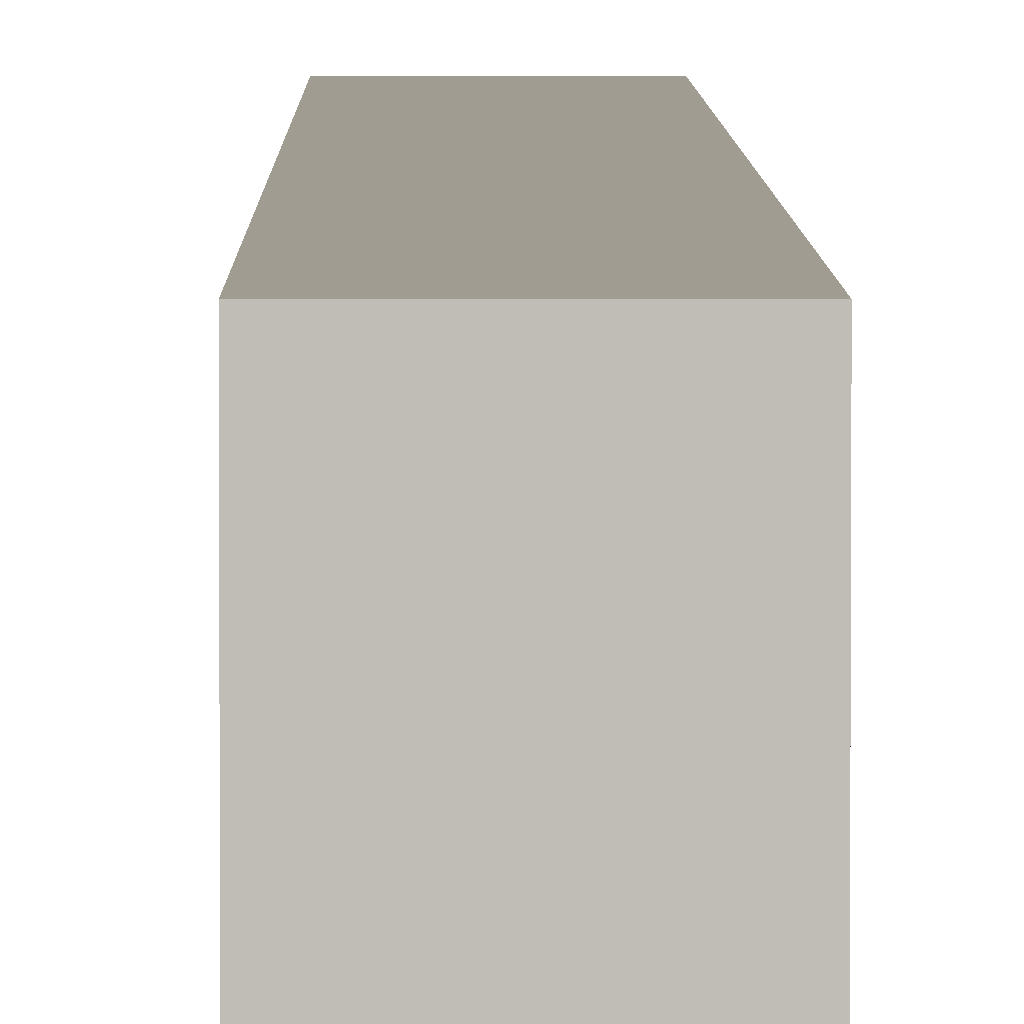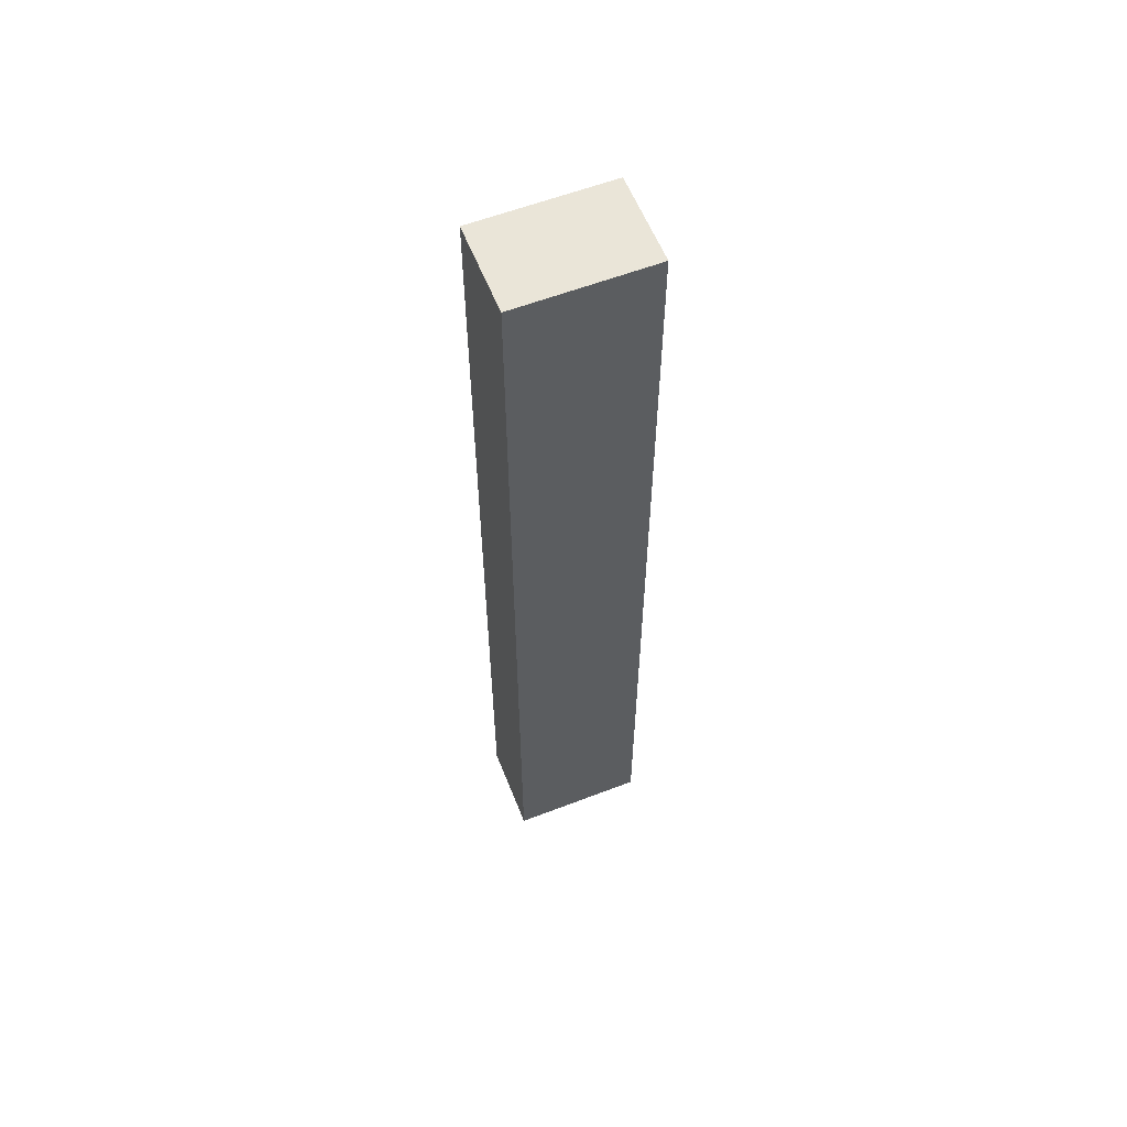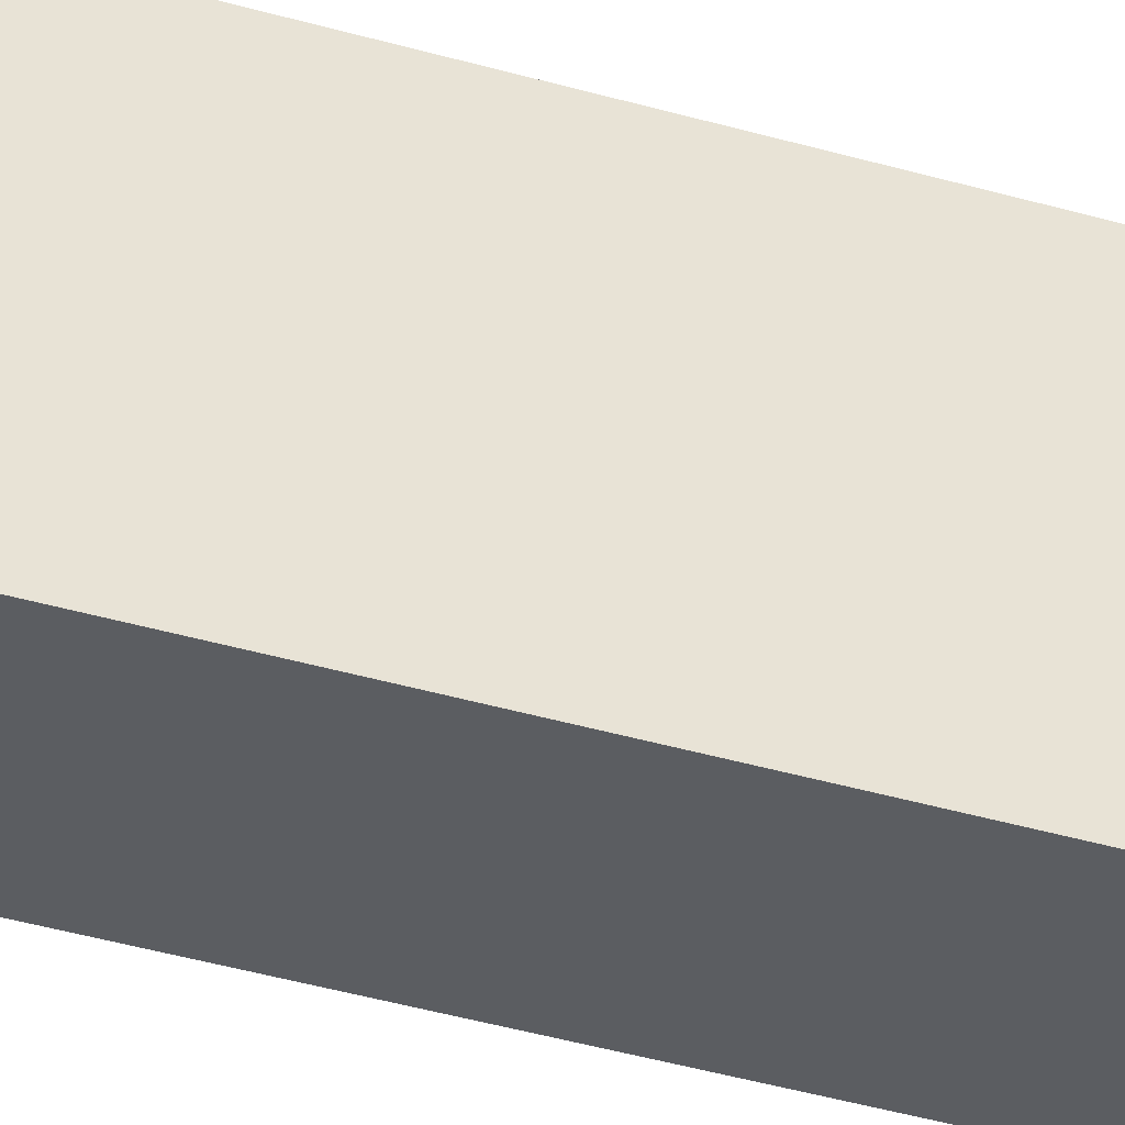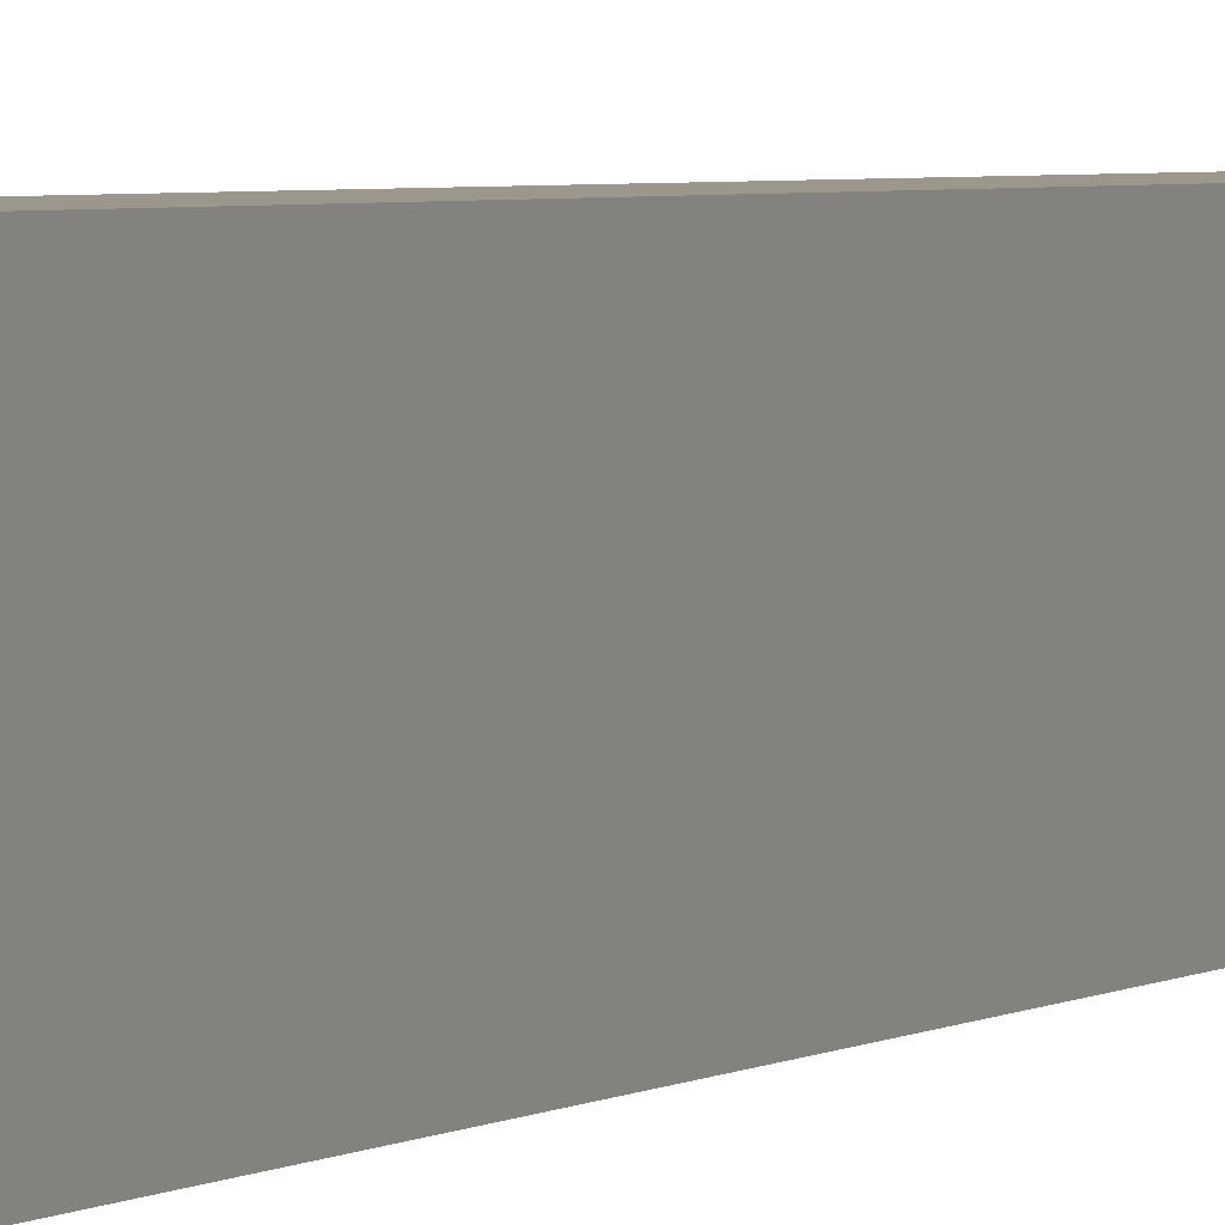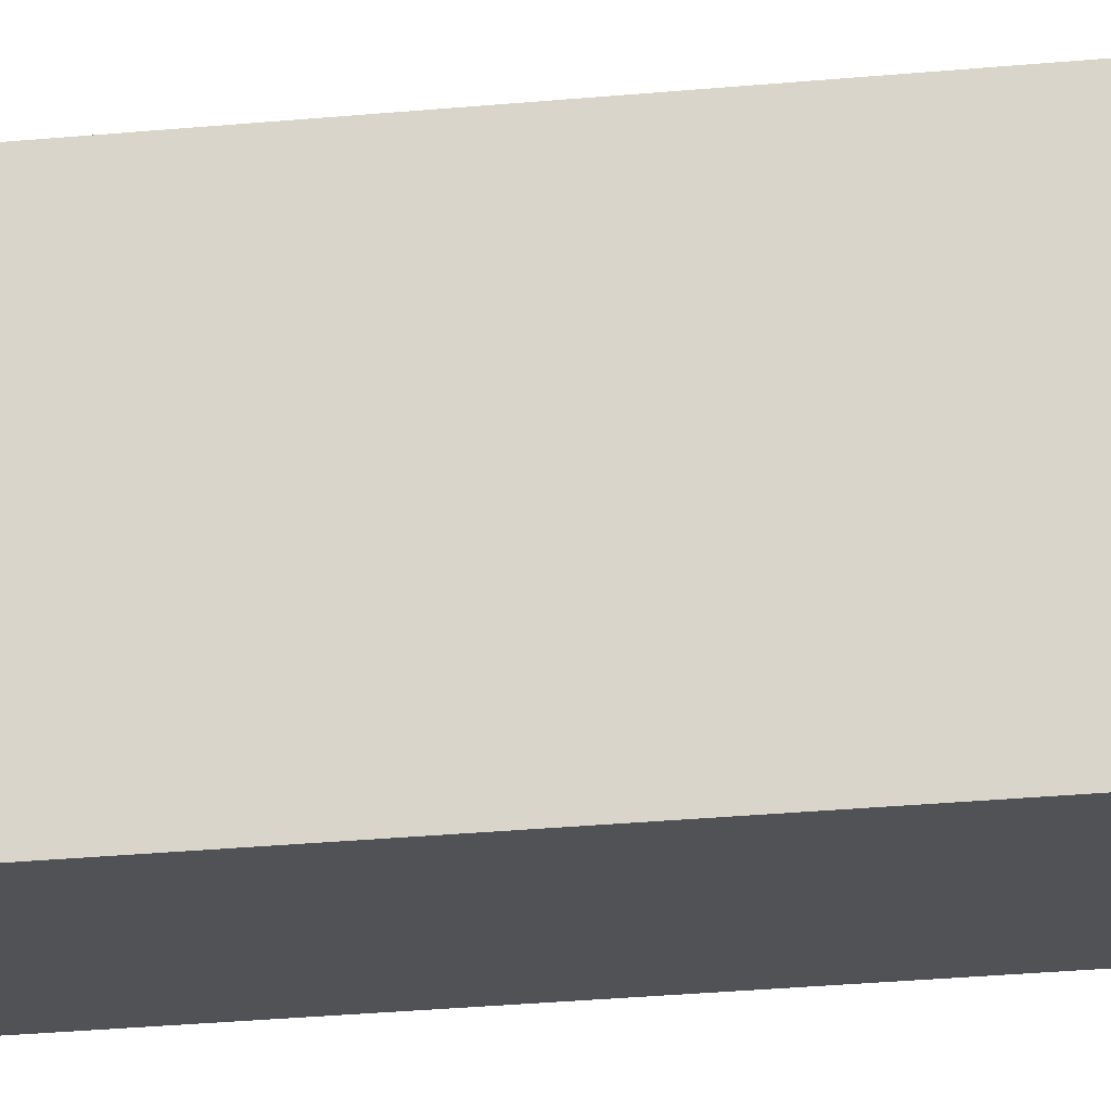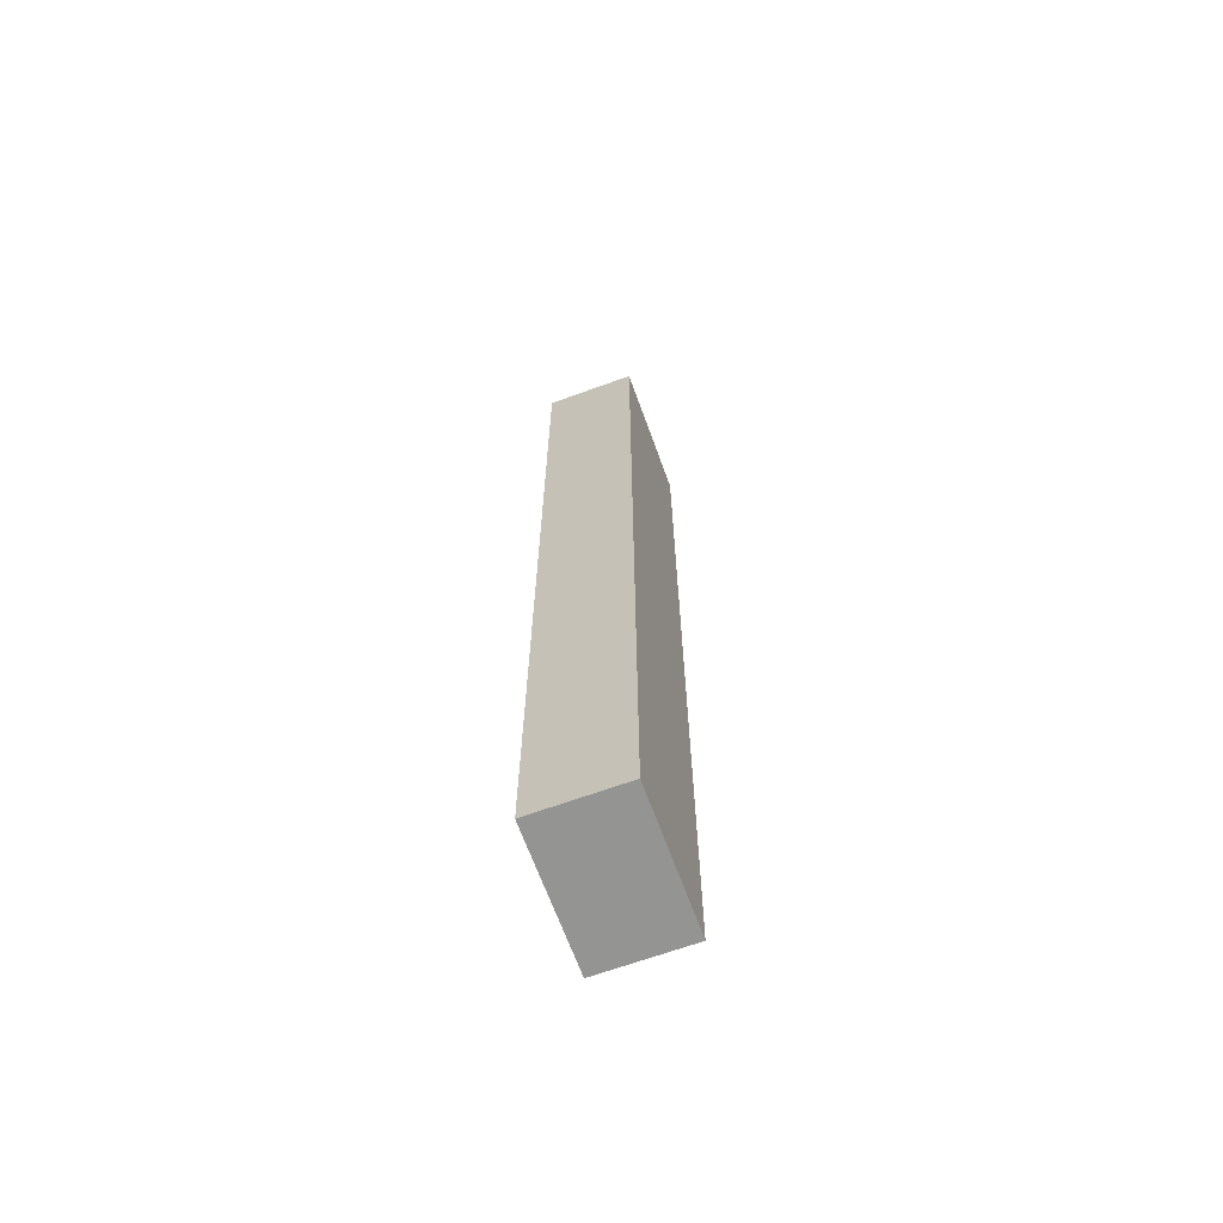
<metadata>
{"format":"obj","ext":"obj","renderer":"f3d","projection":"perspective","resolution":1024,"background":"white","views":[{"elev":4.5,"azim":179.6,"up":"+Z"},{"elev":59.0,"azim":68.4,"up":"+Y"},{"elev":-35.7,"azim":68.3,"up":"+Z"},{"elev":2.6,"azim":22.4,"up":"+Z"},{"elev":-21.3,"azim":-79.4,"up":"+Z"},{"elev":-67.0,"azim":20.0,"up":"+Y"}]}
</metadata>
<code>
v 1.238 1.815 -0.6101
v 1.258 1.815 -0.6101
v 1.258 1.815 -0.5801
v 1.238 1.815 -0.5801
v 1.258 2.025 -0.5801
v 1.258 2.025 -0.6101
v 1.238 2.025 -0.6101
v 1.238 2.025 -0.5801
v 1.258 1.815 -0.5801
v 1.258 2.025 -0.5801
v 1.238 2.025 -0.5801
v 1.238 1.815 -0.5801
v 1.238 2.025 -0.6101
v 1.258 2.025 -0.6101
v 1.258 1.815 -0.6101
v 1.238 1.815 -0.6101
v 1.238 2.025 -0.5801
v 1.238 2.025 -0.6101
v 1.238 1.815 -0.6101
v 1.238 1.815 -0.5801
v 1.258 1.815 -0.6101
v 1.258 2.025 -0.6101
v 1.258 2.025 -0.5801
v 1.258 1.815 -0.5801
f 1 2 3
f 1 3 4
f 5 6 7
f 5 7 8
f 9 10 11
f 9 11 12
f 13 14 15
f 13 15 16
f 17 18 19
f 17 19 20
f 21 22 23
f 21 23 24

</code>
